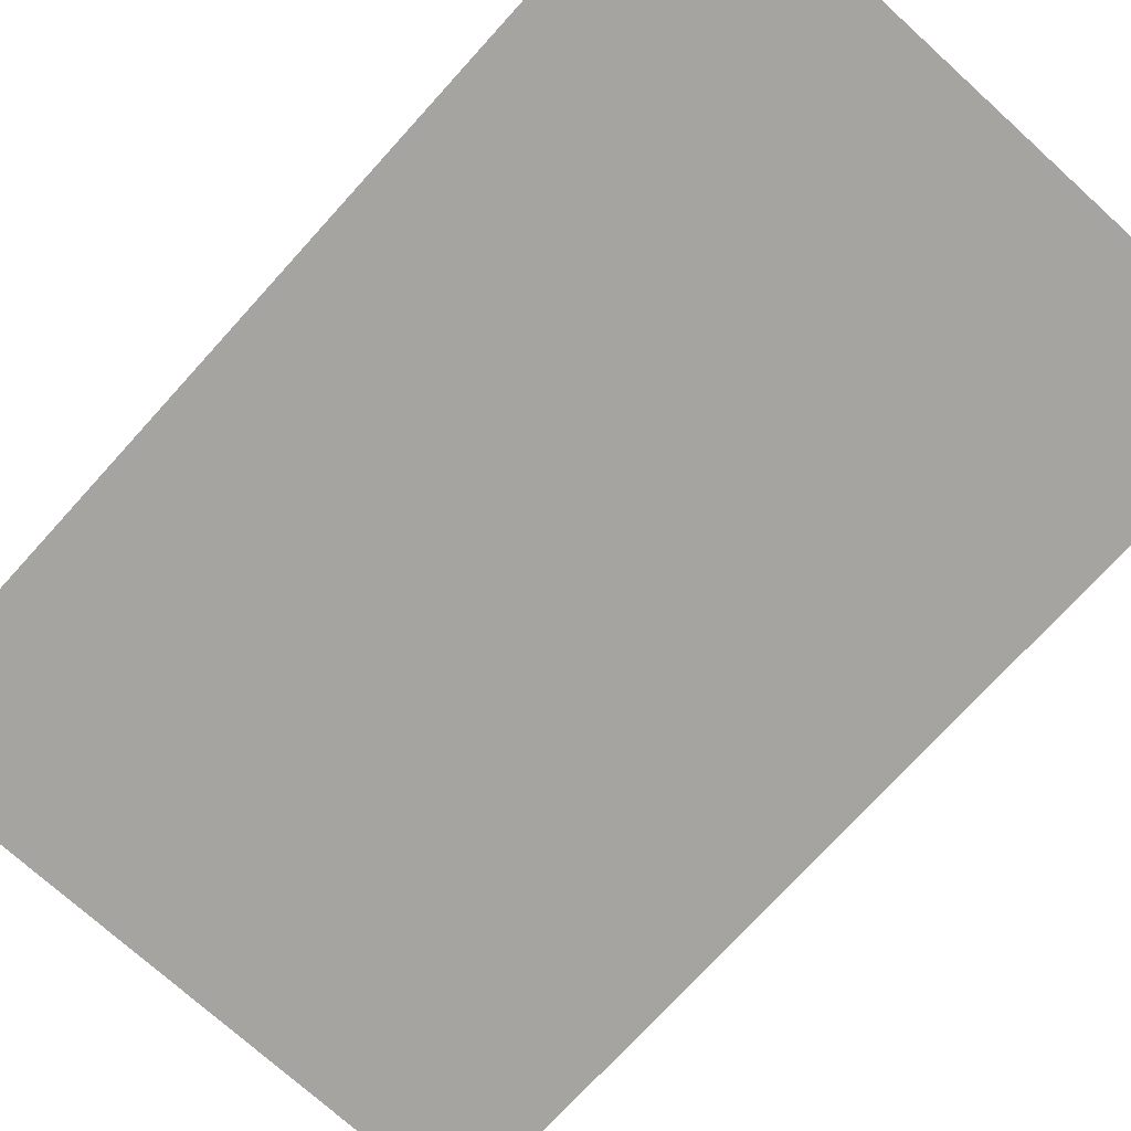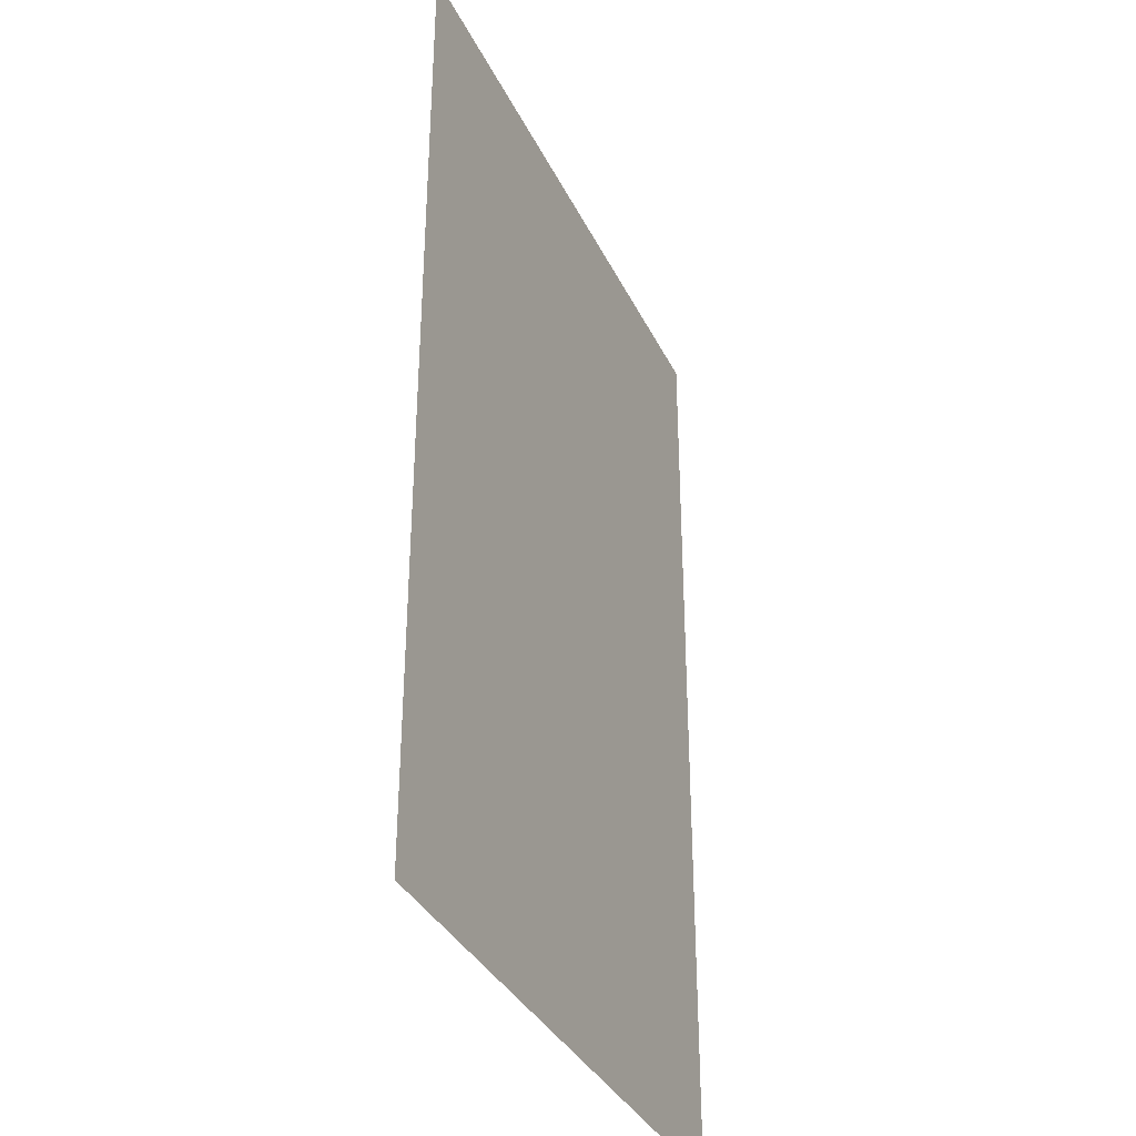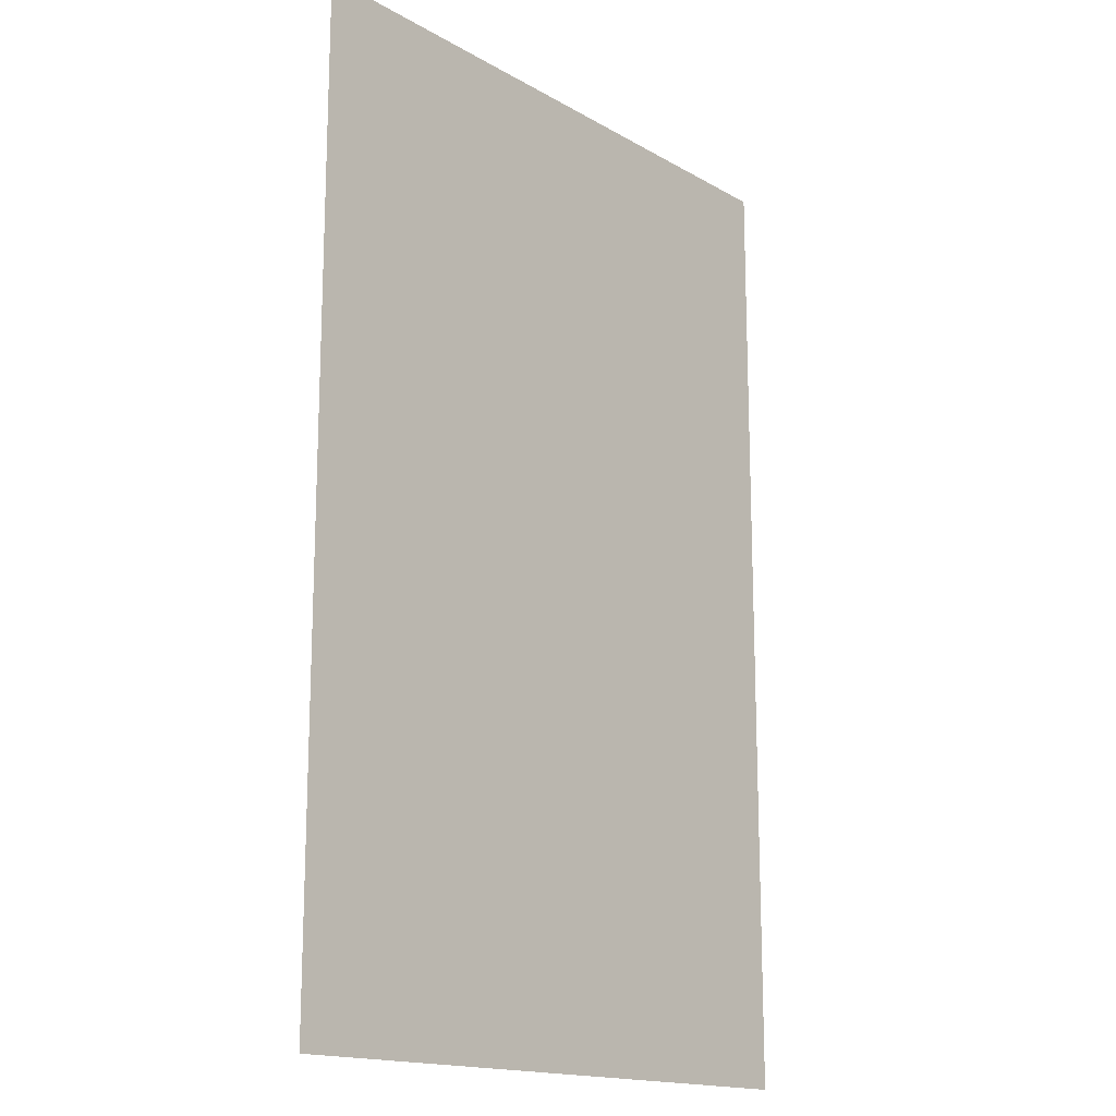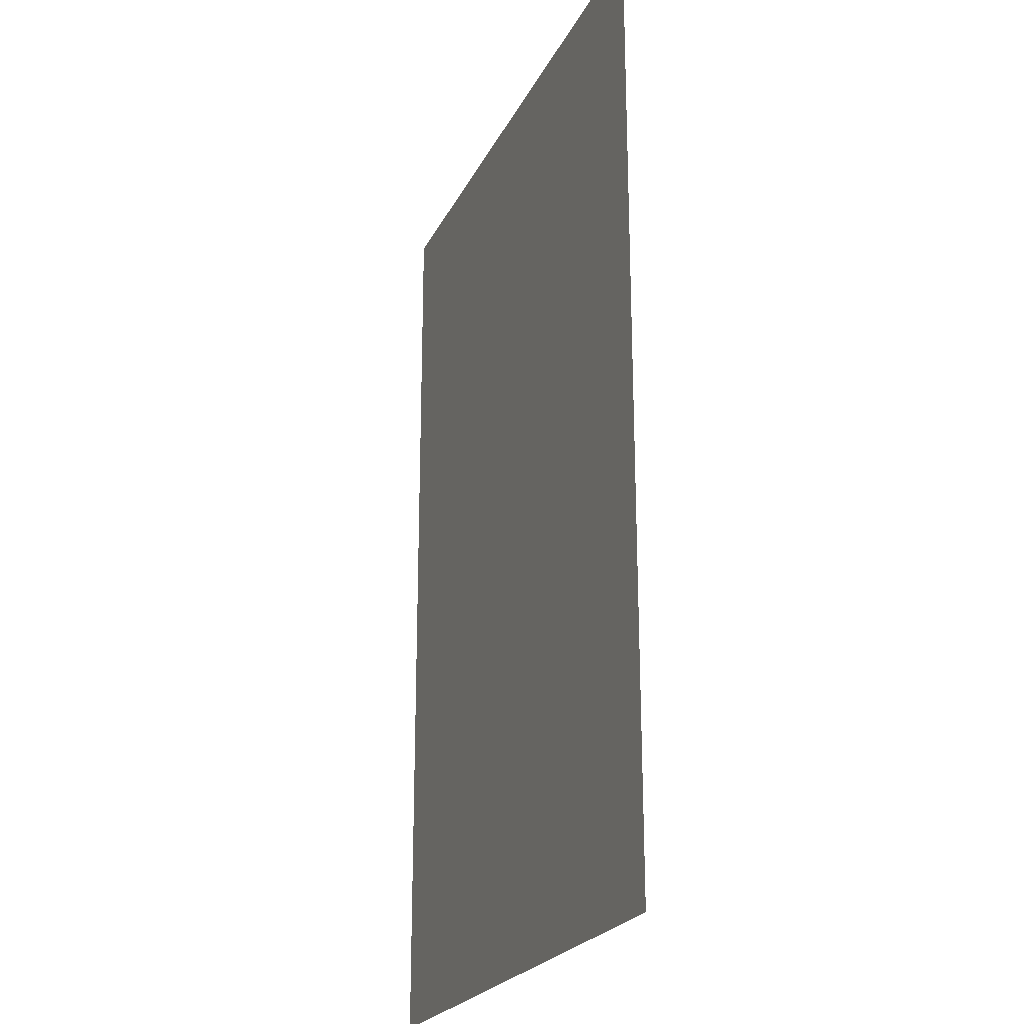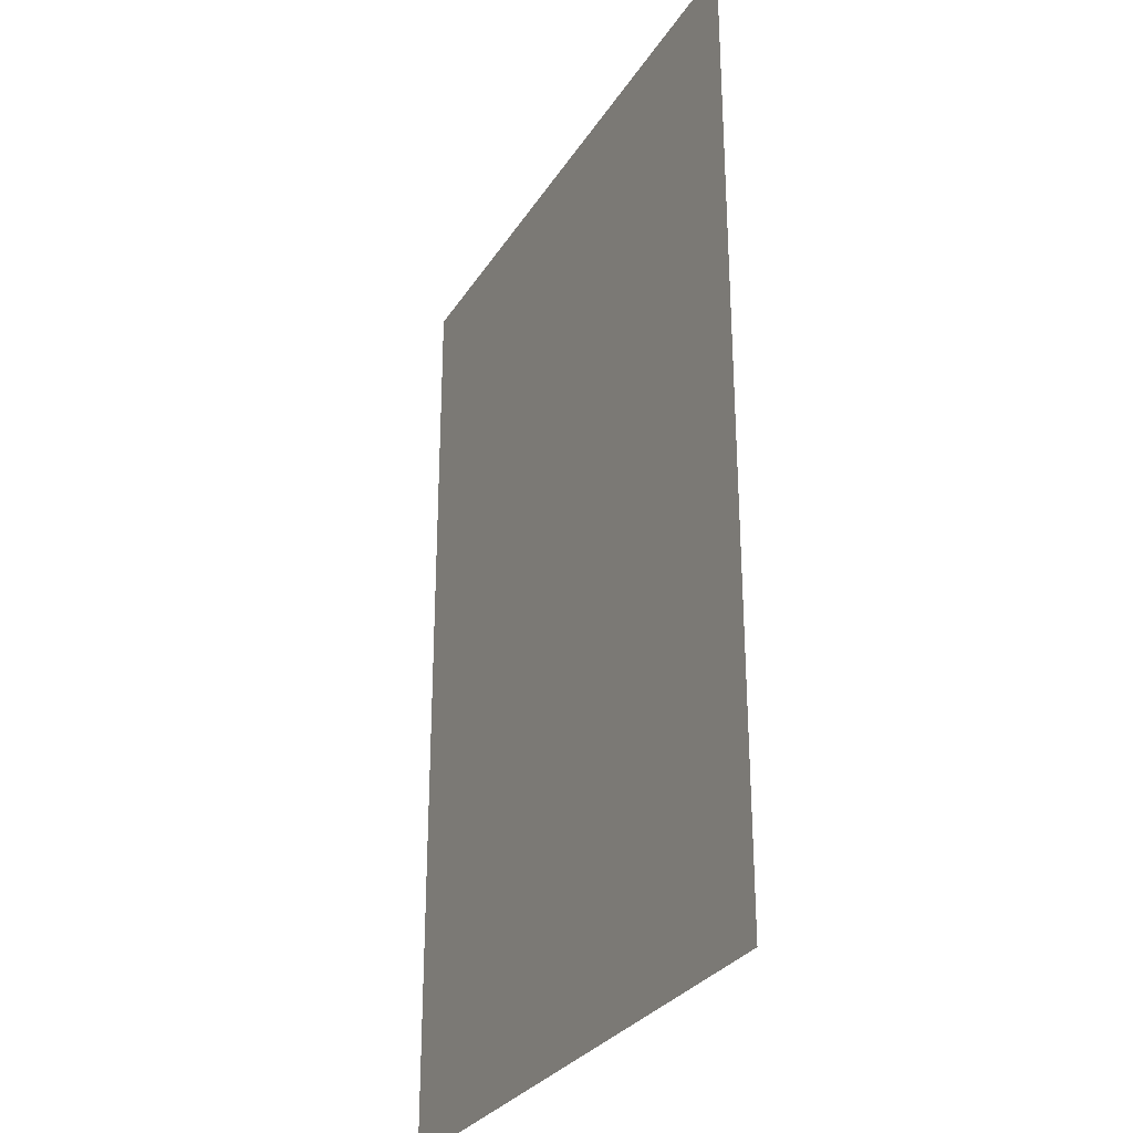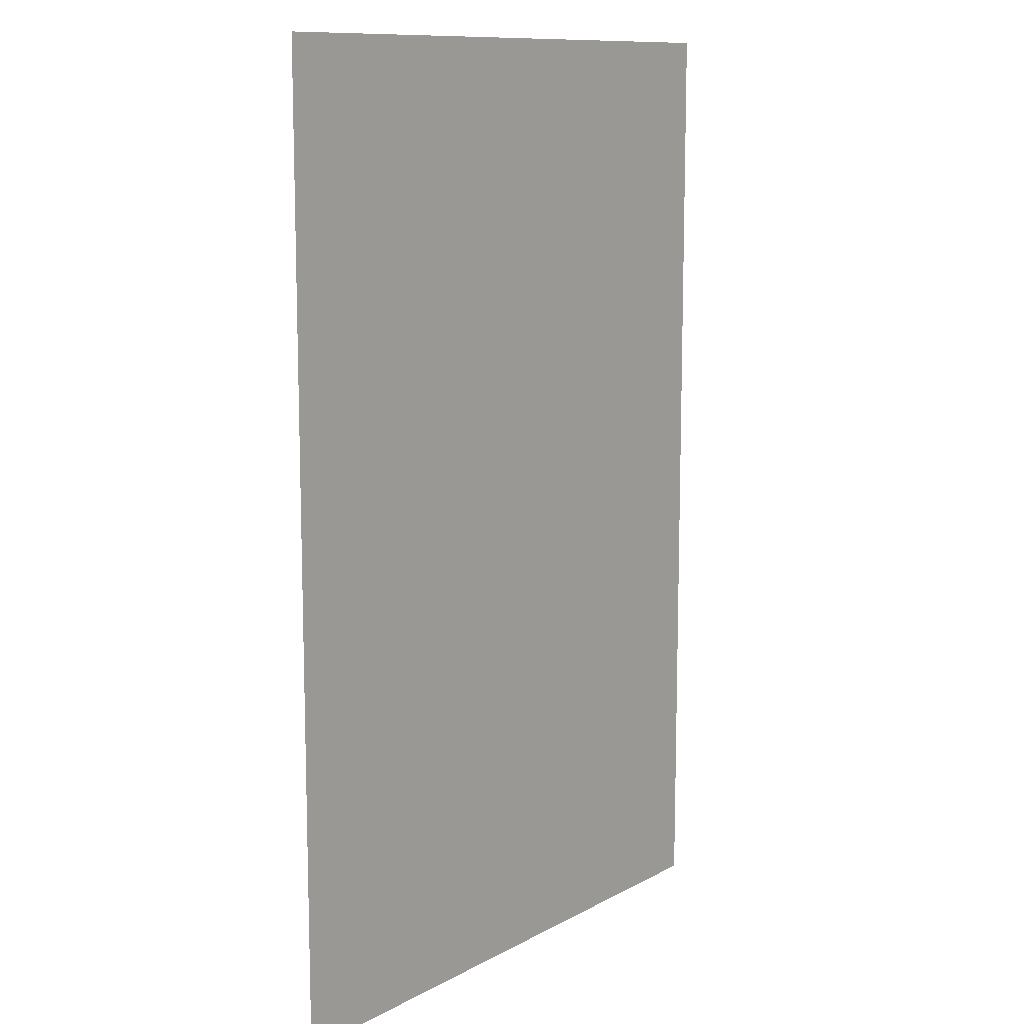
<metadata>
{"format":"obj","ext":"obj","renderer":"f3d","projection":"perspective","resolution":1024,"background":"white","views":[{"elev":-73.5,"azim":137.8,"up":"+Z"},{"elev":-35.3,"azim":113.2,"up":"+Y"},{"elev":-16.2,"azim":130.6,"up":"+Y"},{"elev":-22.6,"azim":69.6,"up":"+Y"},{"elev":-29.4,"azim":63.7,"up":"+Y"},{"elev":11.2,"azim":127.8,"up":"+Y"}]}
</metadata>
<code>
v -49.24 75.98 0
v 49.52 75.98 0
v 49.52 -74.02 0
v -49.24 -74.02 0
f 1 4 3
f 1 3 2

</code>
